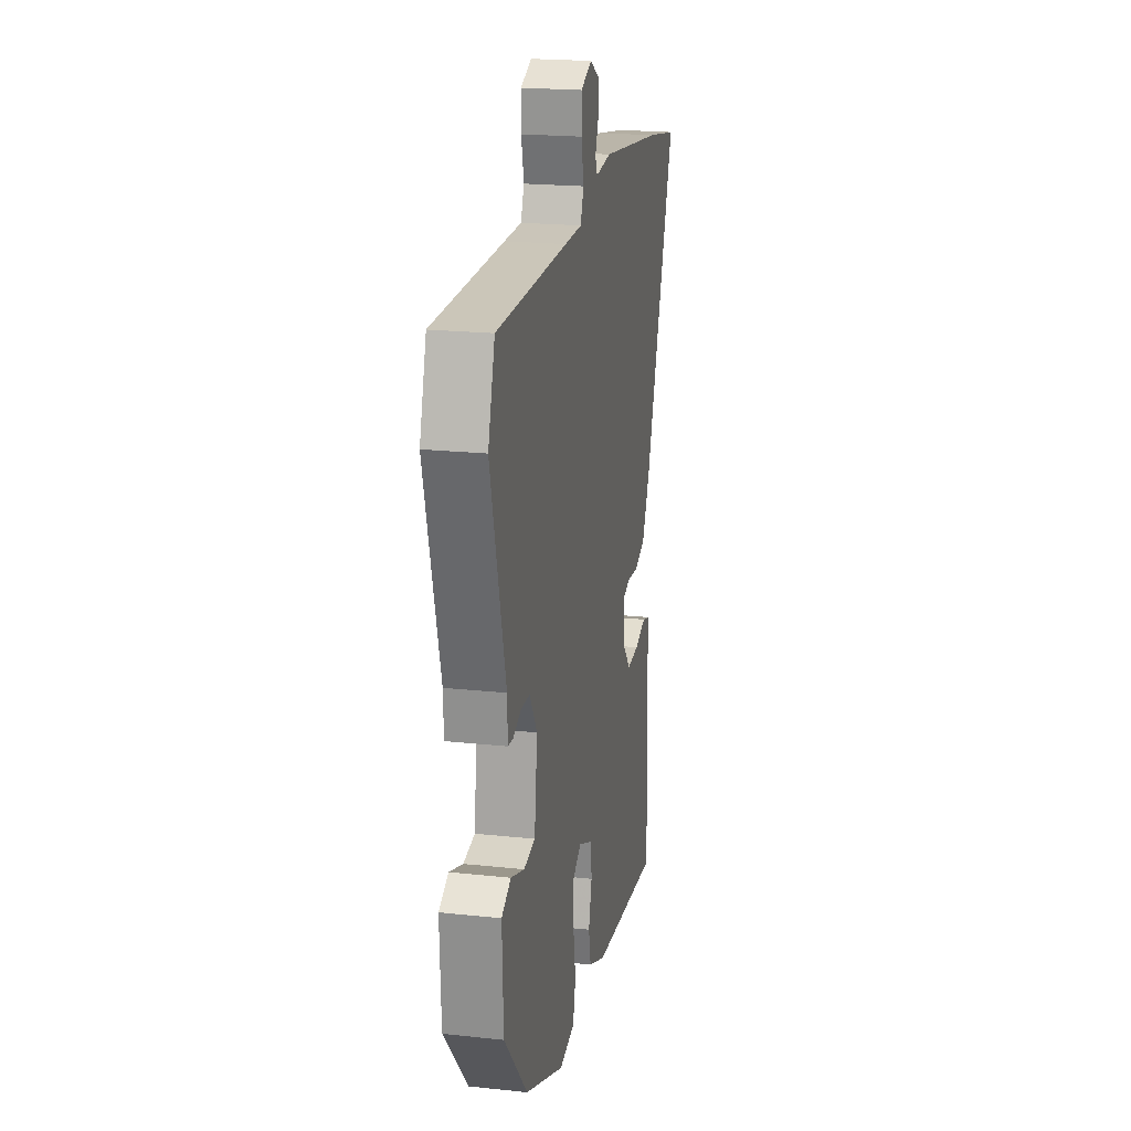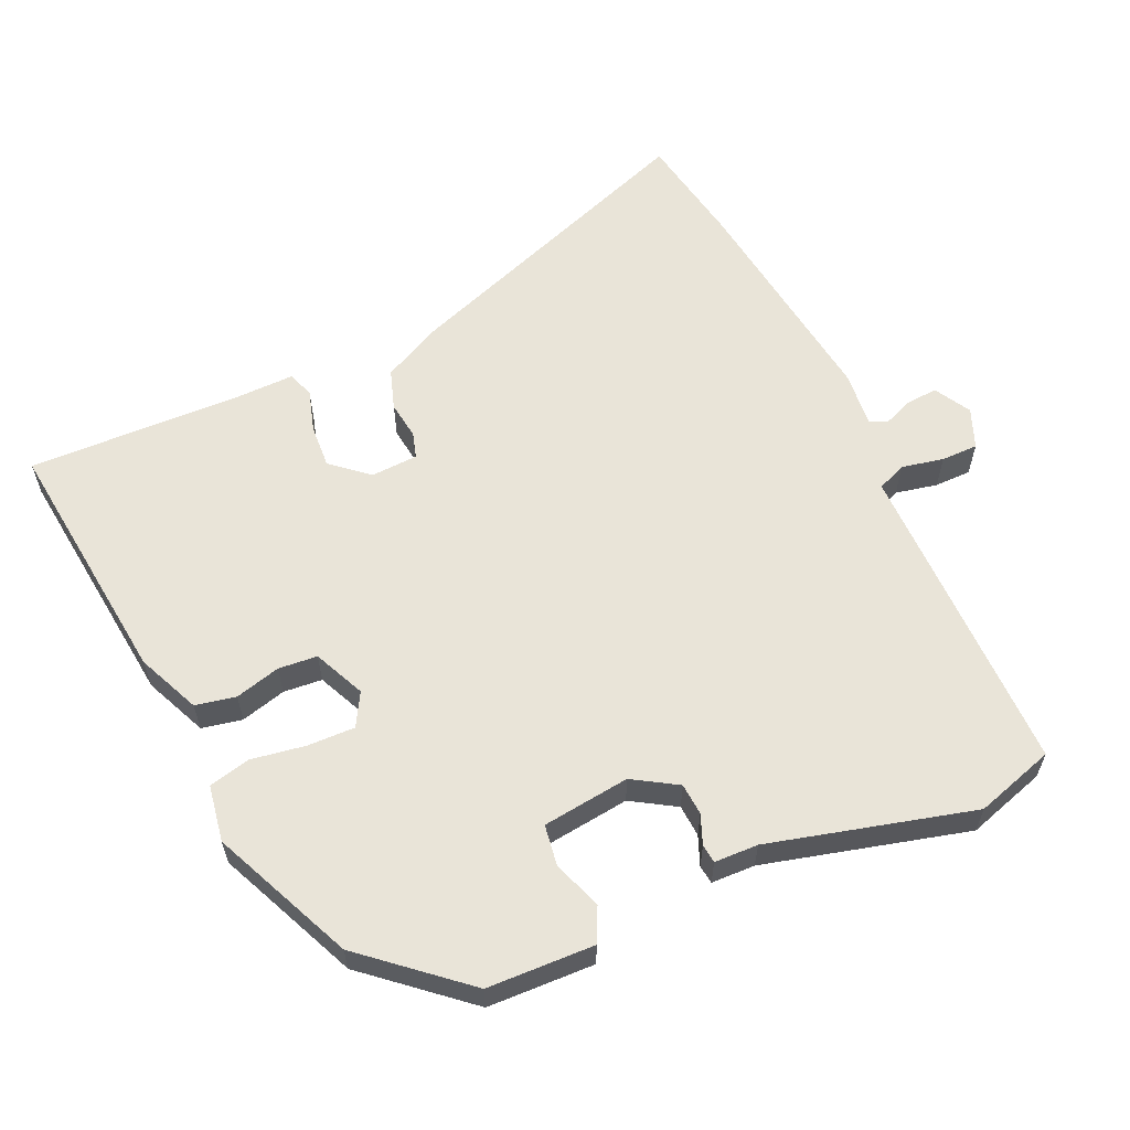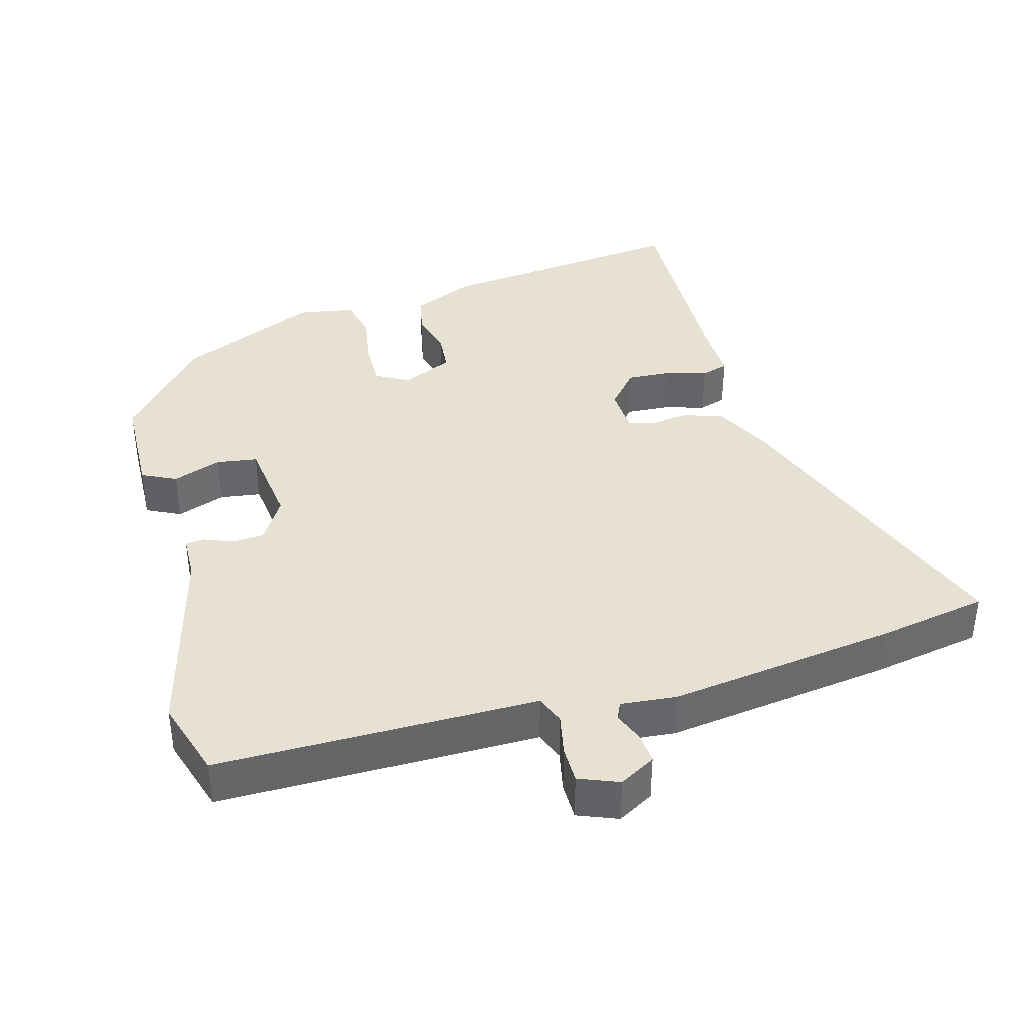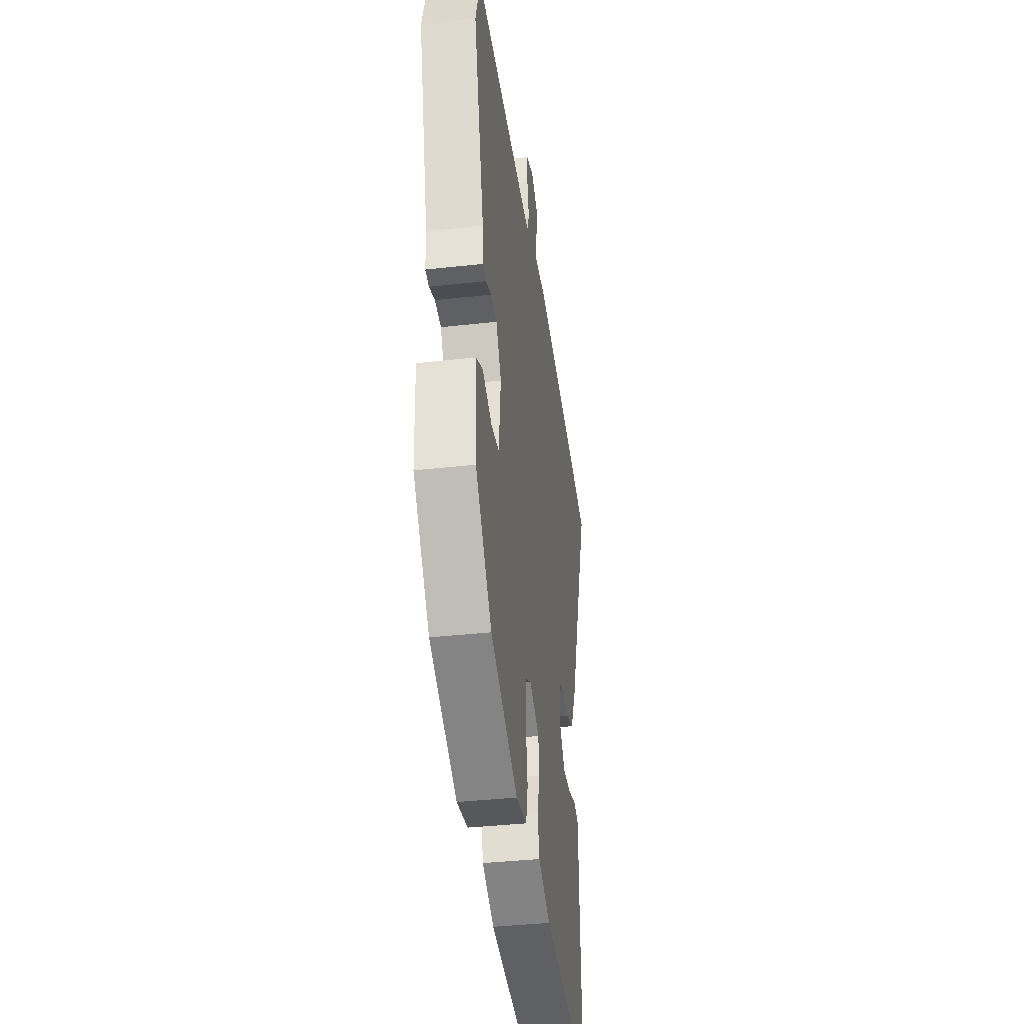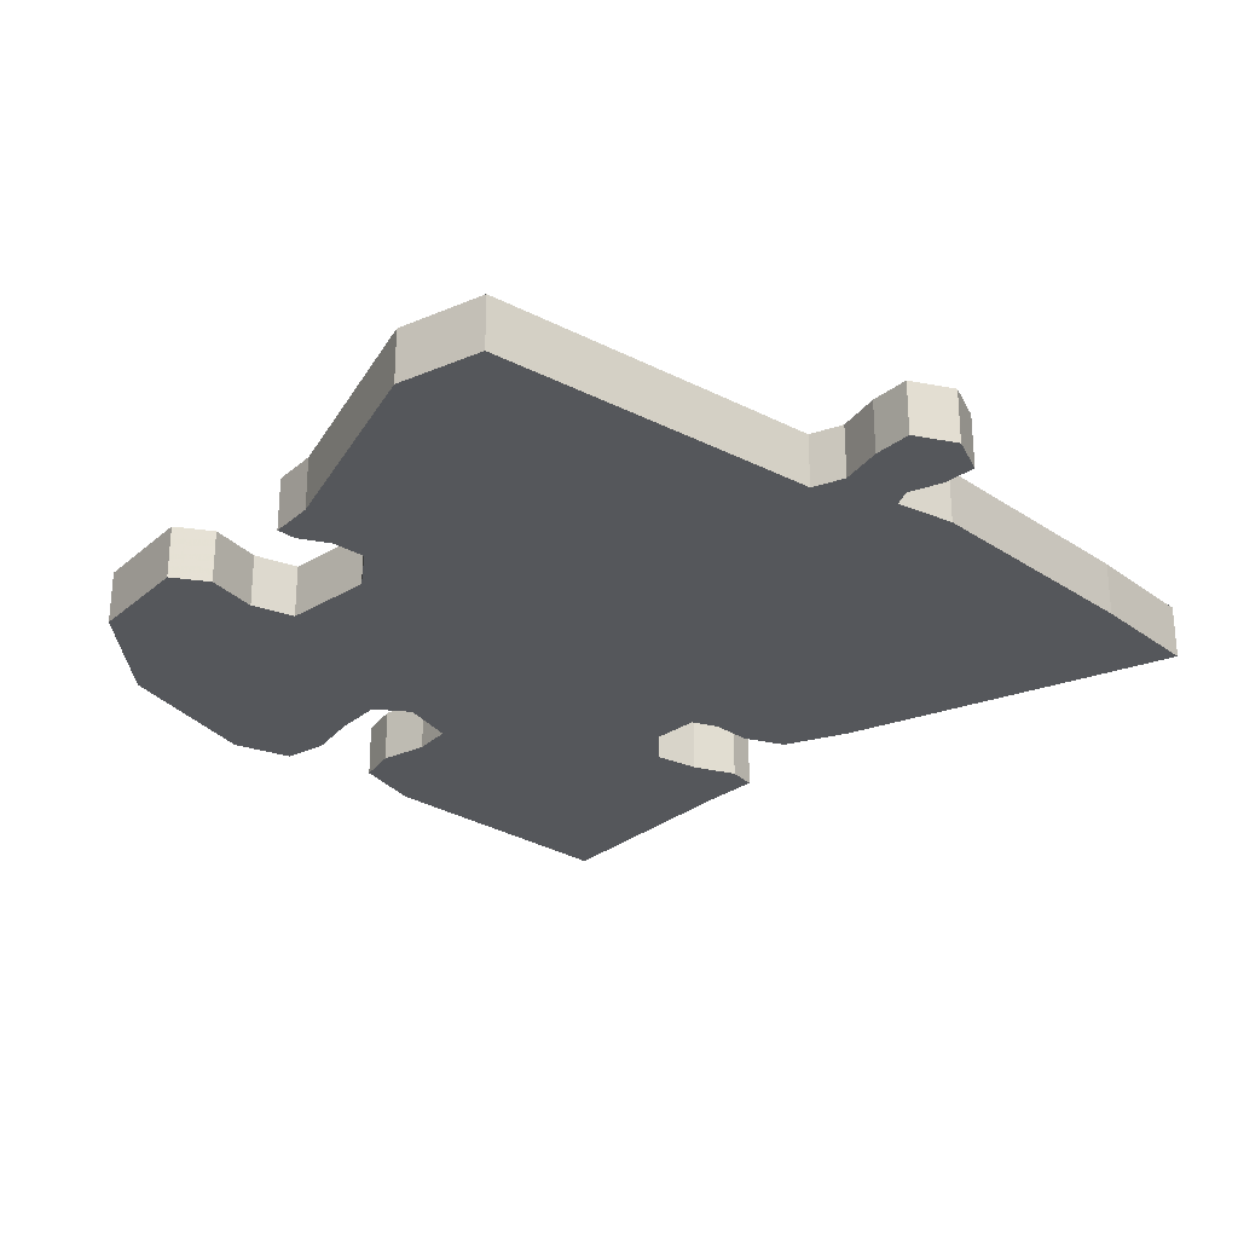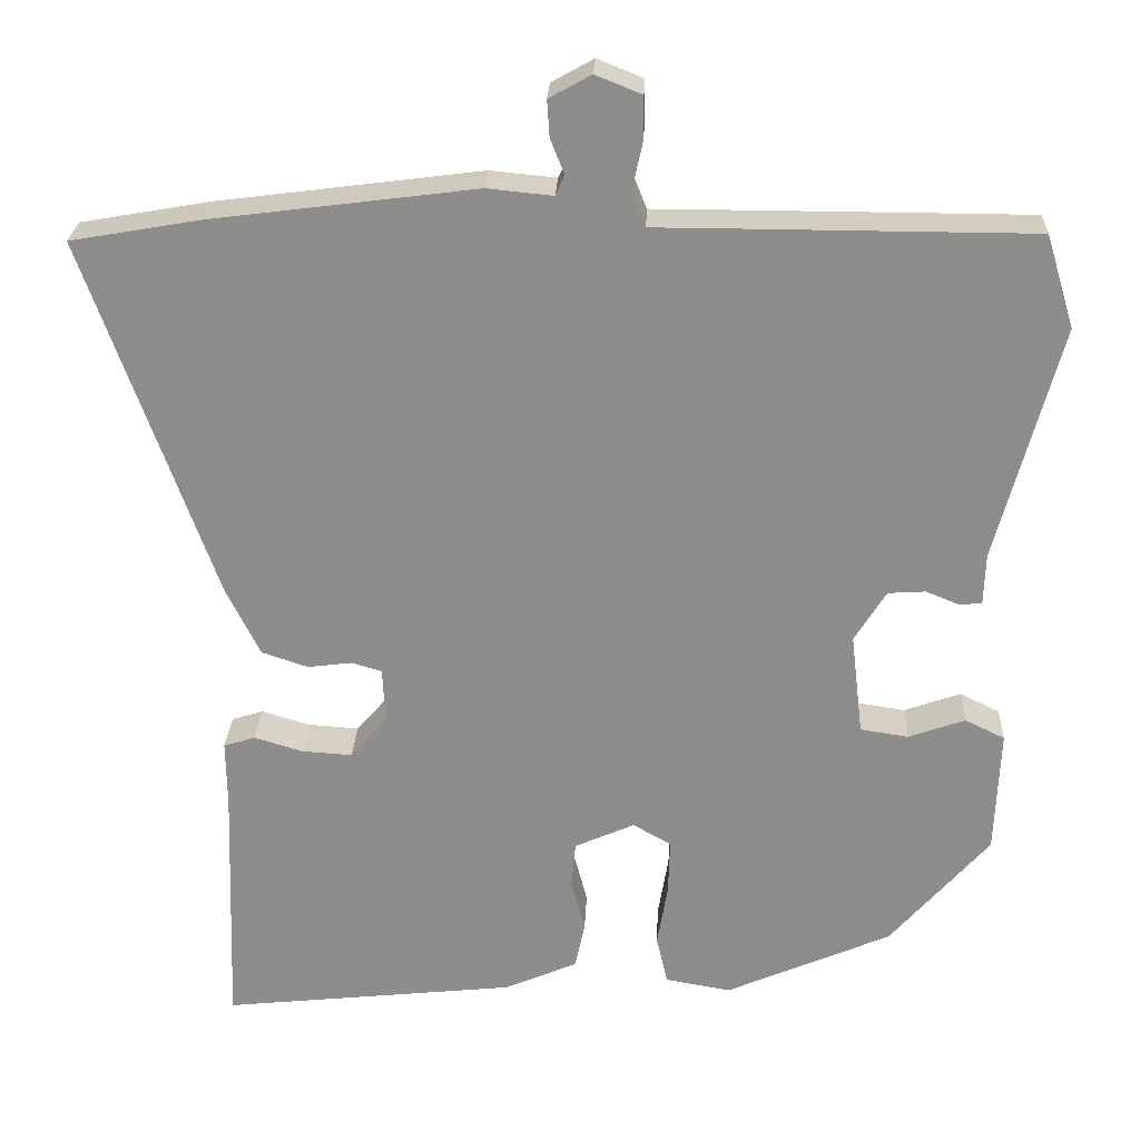
<metadata>
{"format":"obj","ext":"obj","renderer":"f3d","projection":"perspective","resolution":1024,"background":"white","views":[{"elev":20.7,"azim":-79.0,"up":"+Z"},{"elev":60.1,"azim":-114.6,"up":"+Y"},{"elev":38.6,"azim":-15.8,"up":"+Y"},{"elev":-38.4,"azim":-82.0,"up":"+Z"},{"elev":-26.4,"azim":-39.2,"up":"+Y"},{"elev":25.3,"azim":-177.5,"up":"+Z"}]}
</metadata>
<code>
v 0.494 0.07 -0.58
v 0.13 0.07 -0.541
v 0.04 0.07 -0.502
v 0.028 0.07 -0.444
v 0.045 0.07 -0.379
v 0.04 0.07 -0.323
v -0.034 0.07 -0.29
v -0.081 0.07 -0.317
v -0.079 0.07 -0.385
v -0.066 0.07 -0.463
v -0.08 0.07 -0.523
v -0.161 0.07 -0.537
v -0.365 0.07 -0.448
v -0.487 0.07 -0.307
v -0.493 0.07 -0.153
v -0.444 0.07 -0.129
v -0.374 0.07 -0.154
v -0.315 0.07 -0.145
v -0.3 0.07 -0.019
v -0.339 0.07 0.044
v -0.385 0.07 0.047
v -0.427 0.07 0.03
v -0.454 0.07 0.033
v -0.456 0.07 0.096
v -0.534 0.07 0.388
v -0.499 0.07 0.502
v -0.13 0.07 0.503
v -0.04 0.07 0.503
v -0.023 0.07 0.545
v -0.036 0.07 0.605
v -0.036 0.07 0.658
v 0.021 0.07 0.681
v 0.073 0.07 0.652
v 0.07 0.07 0.607
v 0.053 0.07 0.564
v 0.064 0.07 0.539
v 0.145 0.07 0.547
v 0.471 0.07 0.505
v 0.631 0.07 0.477
v 0.472 0.07 0.031
v 0.43 0.07 -0.054
v 0.373 0.07 -0.073
v 0.318 0.07 -0.066
v 0.281 0.07 -0.077
v 0.278 0.07 -0.145
v 0.323 0.07 -0.197
v 0.385 0.07 -0.193
v 0.445 0.07 -0.175
v 0.484 0.07 -0.187
v 0.483 0.07 -0.27
v 0.494 0 -0.58
v 0.13 0 -0.541
v 0.04 0 -0.502
v 0.028 0 -0.444
v 0.045 0 -0.379
v 0.04 0 -0.323
v -0.034 0 -0.29
v -0.081 0 -0.317
v -0.079 0 -0.385
v -0.066 0 -0.463
v -0.08 0 -0.523
v -0.161 0 -0.537
v -0.365 0 -0.448
v -0.487 0 -0.307
v -0.493 0 -0.153
v -0.444 0 -0.129
v -0.374 0 -0.154
v -0.315 0 -0.145
v -0.3 0 -0.019
v -0.339 0 0.044
v -0.385 0 0.047
v -0.427 0 0.03
v -0.454 0 0.033
v -0.456 0 0.096
v -0.534 0 0.388
v -0.499 0 0.502
v -0.13 0 0.503
v -0.04 0 0.503
v -0.023 0 0.545
v -0.036 0 0.605
v -0.036 0 0.658
v 0.021 0 0.681
v 0.073 0 0.652
v 0.07 0 0.607
v 0.053 0 0.564
v 0.064 0 0.539
v 0.145 0 0.547
v 0.471 0 0.505
v 0.631 0 0.477
v 0.472 0 0.031
v 0.43 0 -0.054
v 0.373 0 -0.073
v 0.318 0 -0.066
v 0.281 0 -0.077
v 0.278 0 -0.145
v 0.323 0 -0.197
v 0.385 0 -0.193
v 0.445 0 -0.175
v 0.484 0 -0.187
v 0.483 0 -0.27
f 47 48 49 50
f 46 47 50 1
f 45 46 1 2
f 44 45 2 3
f 40 41 42 43
f 40 43 44
f 39 40 44
f 36 37 38 39
f 36 39 44
f 35 36 44
f 32 33 34 35
f 30 31 32 35
f 29 30 35 44
f 28 29 44
f 24 25 26 27
f 21 22 23 24
f 20 21 24 27
f 19 20 27 28
f 14 15 16 17
f 14 17 18
f 13 14 18
f 12 13 18
f 9 10 11 12
f 8 9 12 18
f 7 8 18 19
f 44 3 4 5
f 44 5 6
f 19 28 44
f 6 7 19 44
f 100 99 98 97
f 51 100 97 96
f 52 51 96 95
f 53 52 95 94
f 93 92 91 90
f 94 93 90
f 94 90 89
f 89 88 87 86
f 94 89 86
f 94 86 85
f 85 84 83 82
f 85 82 81 80
f 94 85 80 79
f 94 79 78
f 77 76 75 74
f 74 73 72 71
f 77 74 71 70
f 78 77 70 69
f 67 66 65 64
f 68 67 64
f 68 64 63
f 68 63 62
f 62 61 60 59
f 68 62 59 58
f 69 68 58 57
f 55 54 53 94
f 56 55 94
f 94 78 69
f 94 69 57 56
f 1 51 52 2
f 2 52 53 3
f 3 53 54 4
f 4 54 55 5
f 5 55 56 6
f 6 56 57 7
f 7 57 58 8
f 8 58 59 9
f 9 59 60 10
f 10 60 61 11
f 11 61 62 12
f 12 62 63 13
f 13 63 64 14
f 14 64 65 15
f 15 65 66 16
f 16 66 67 17
f 17 67 68 18
f 18 68 69 19
f 19 69 70 20
f 20 70 71 21
f 21 71 72 22
f 22 72 73 23
f 23 73 74 24
f 24 74 75 25
f 25 75 76 26
f 26 76 77 27
f 27 77 78 28
f 28 78 79 29
f 29 79 80 30
f 30 80 81 31
f 31 81 82 32
f 32 82 83 33
f 33 83 84 34
f 34 84 85 35
f 35 85 86 36
f 36 86 87 37
f 37 87 88 38
f 38 88 89 39
f 39 89 90 40
f 40 90 91 41
f 41 91 92 42
f 42 92 93 43
f 43 93 94 44
f 44 94 95 45
f 45 95 96 46
f 46 96 97 47
f 47 97 98 48
f 48 98 99 49
f 49 99 100 50
f 50 100 51 1

</code>
